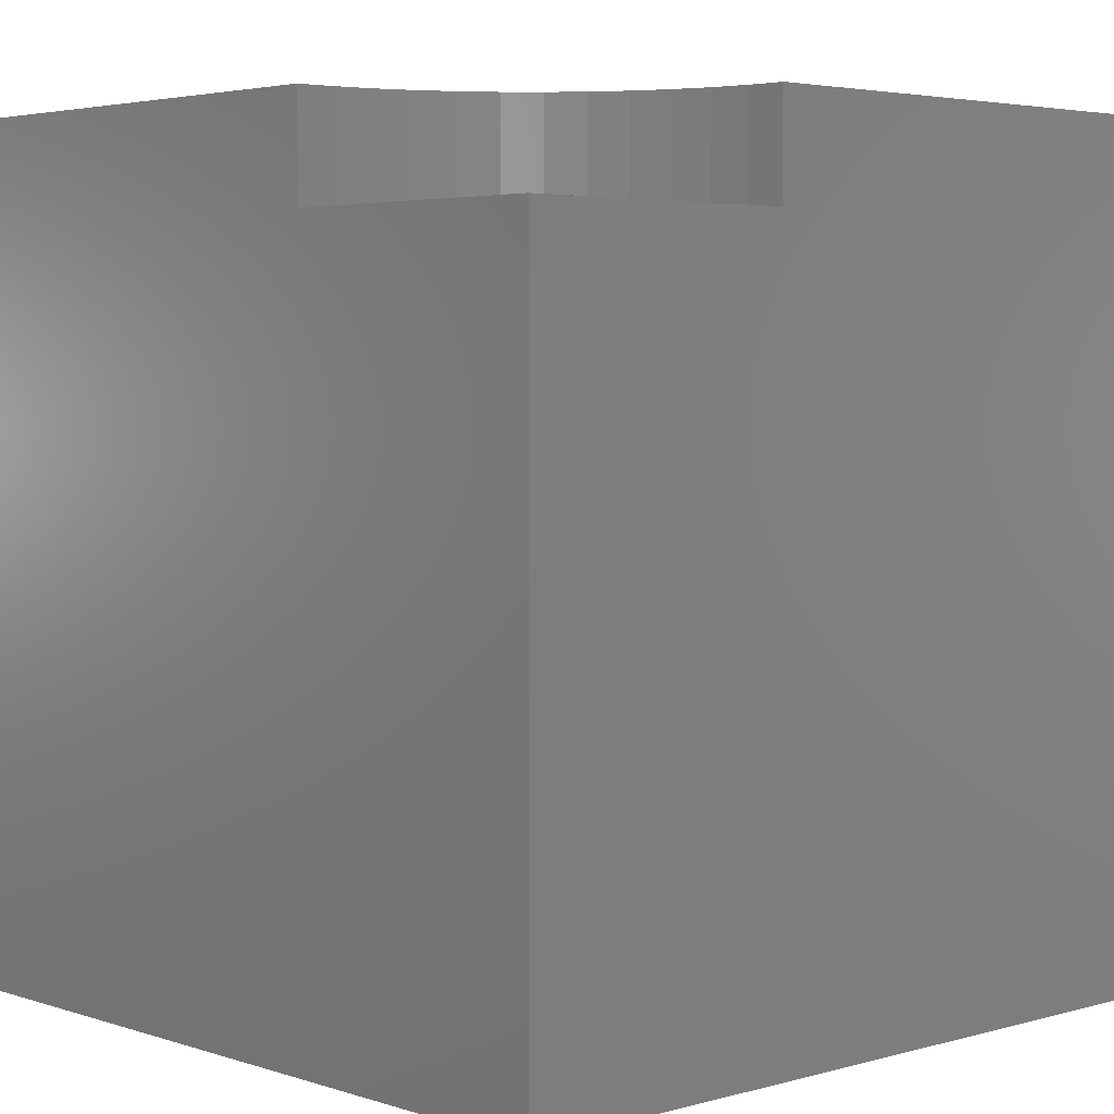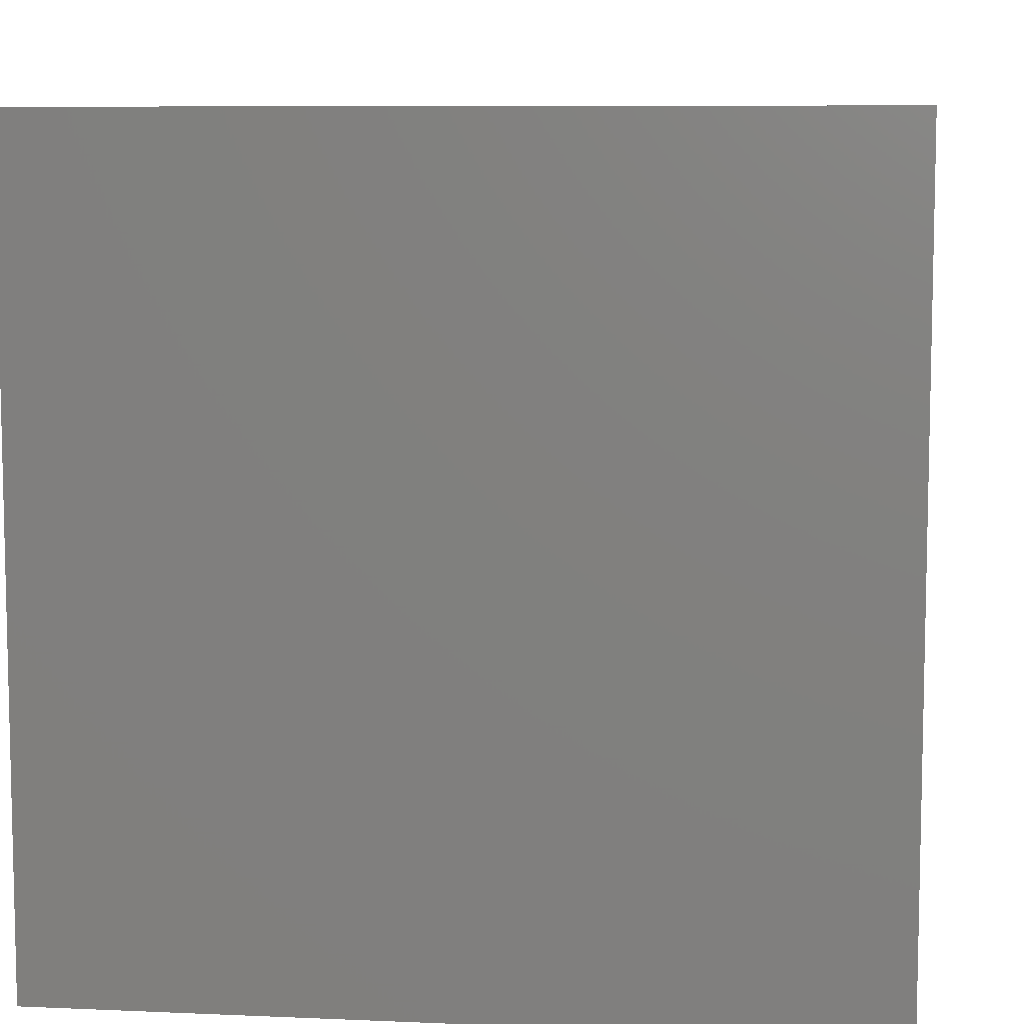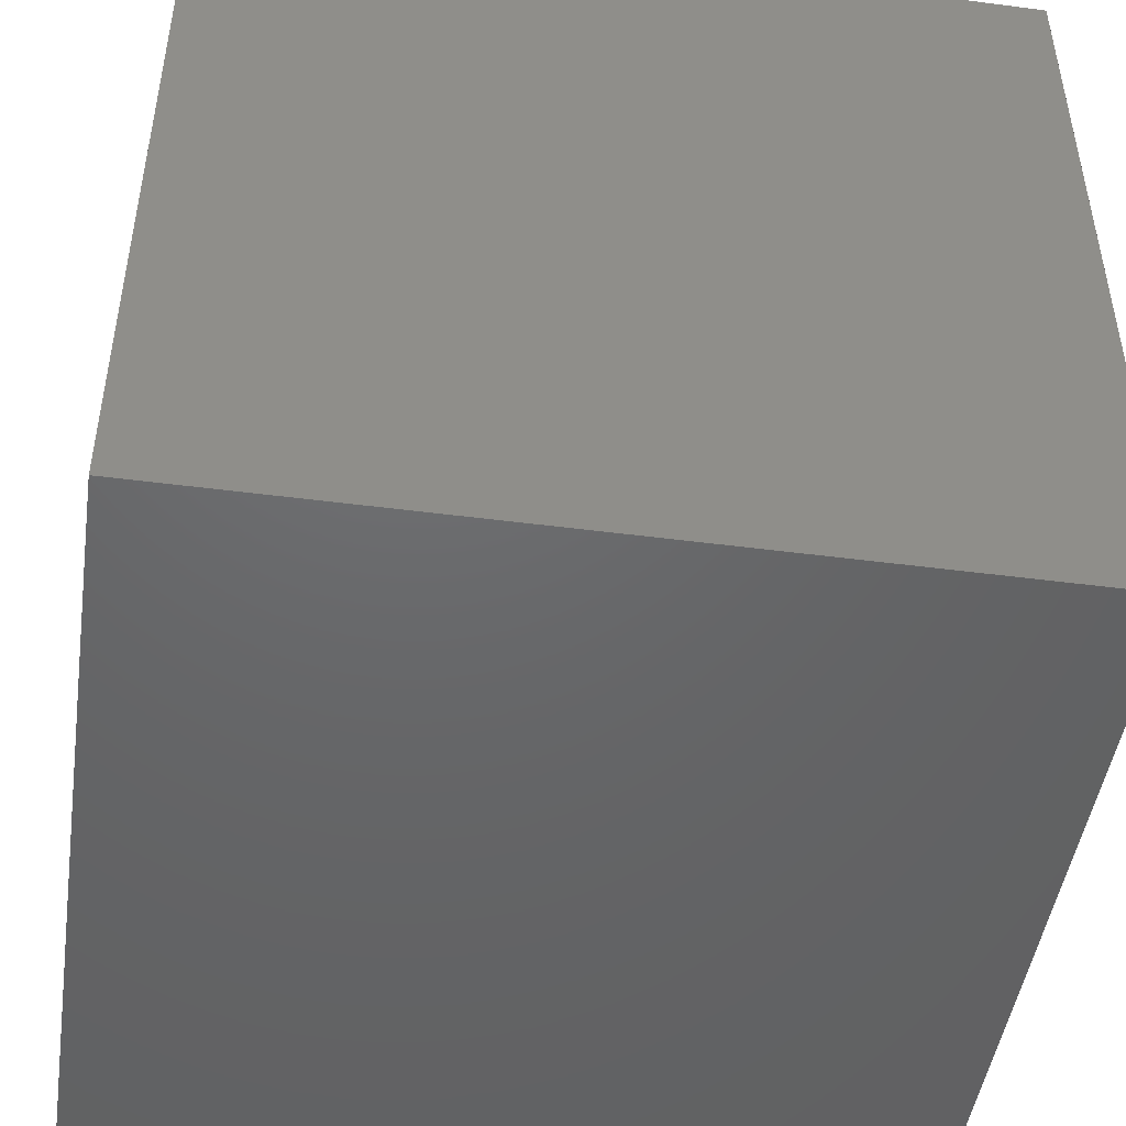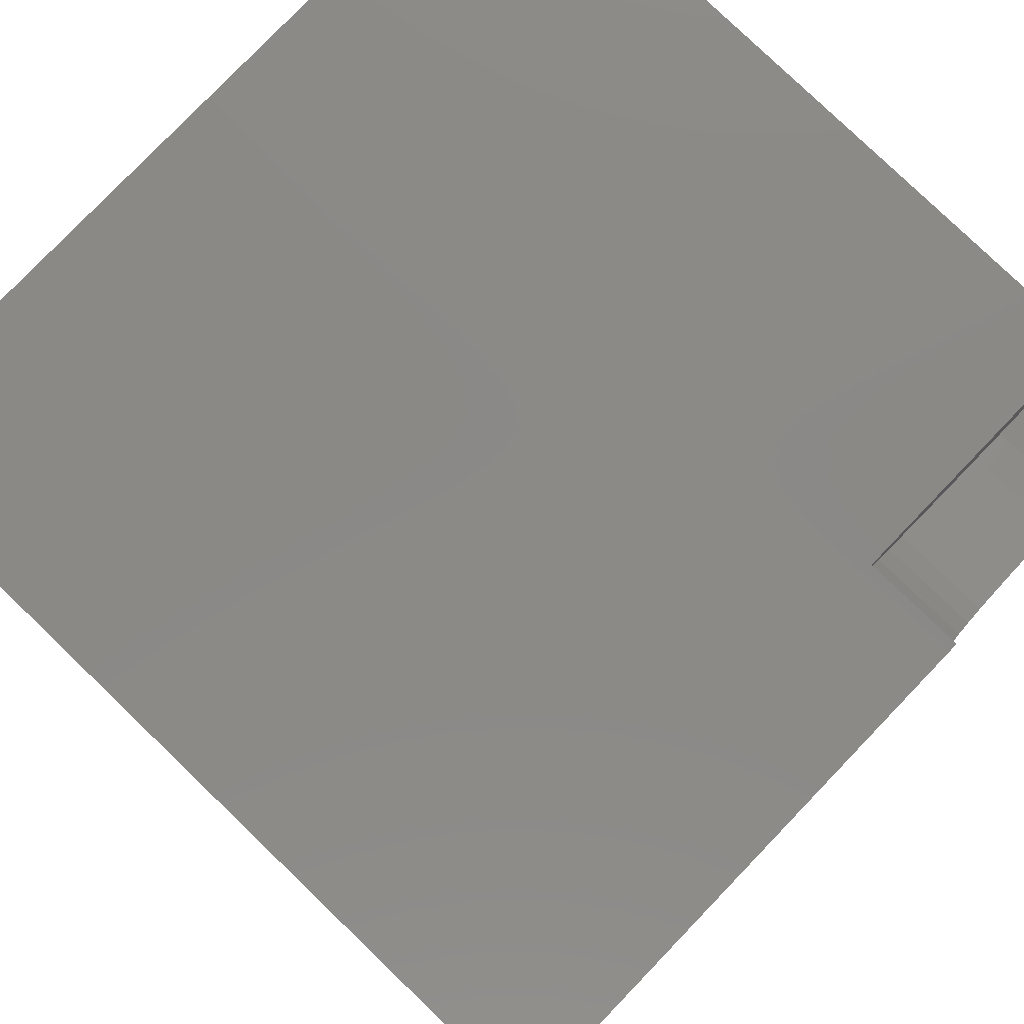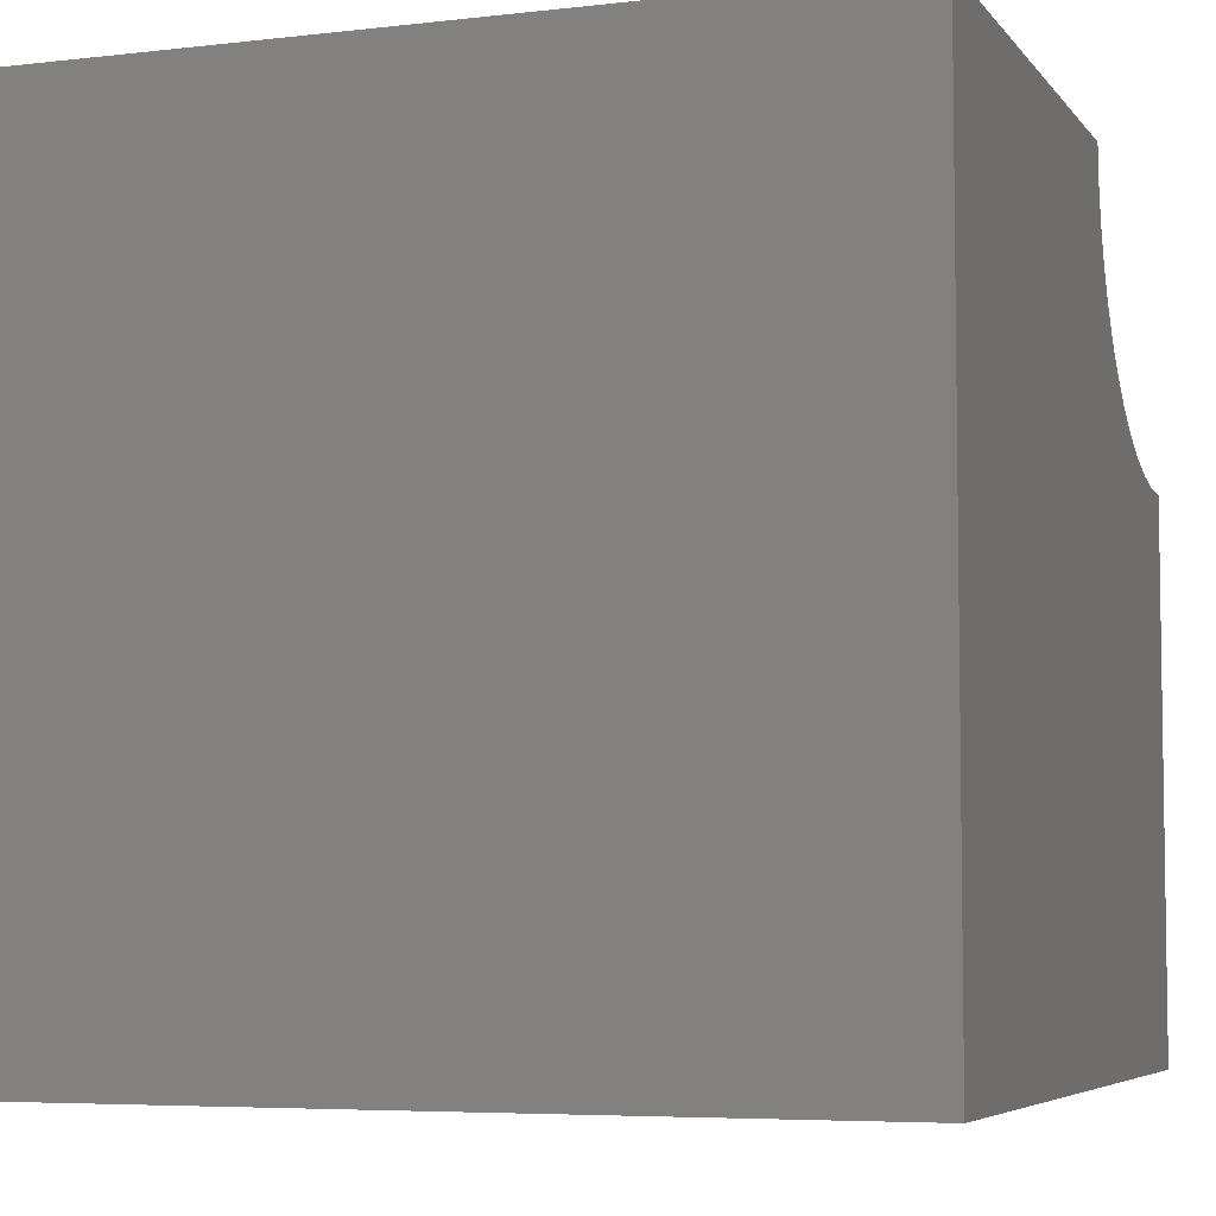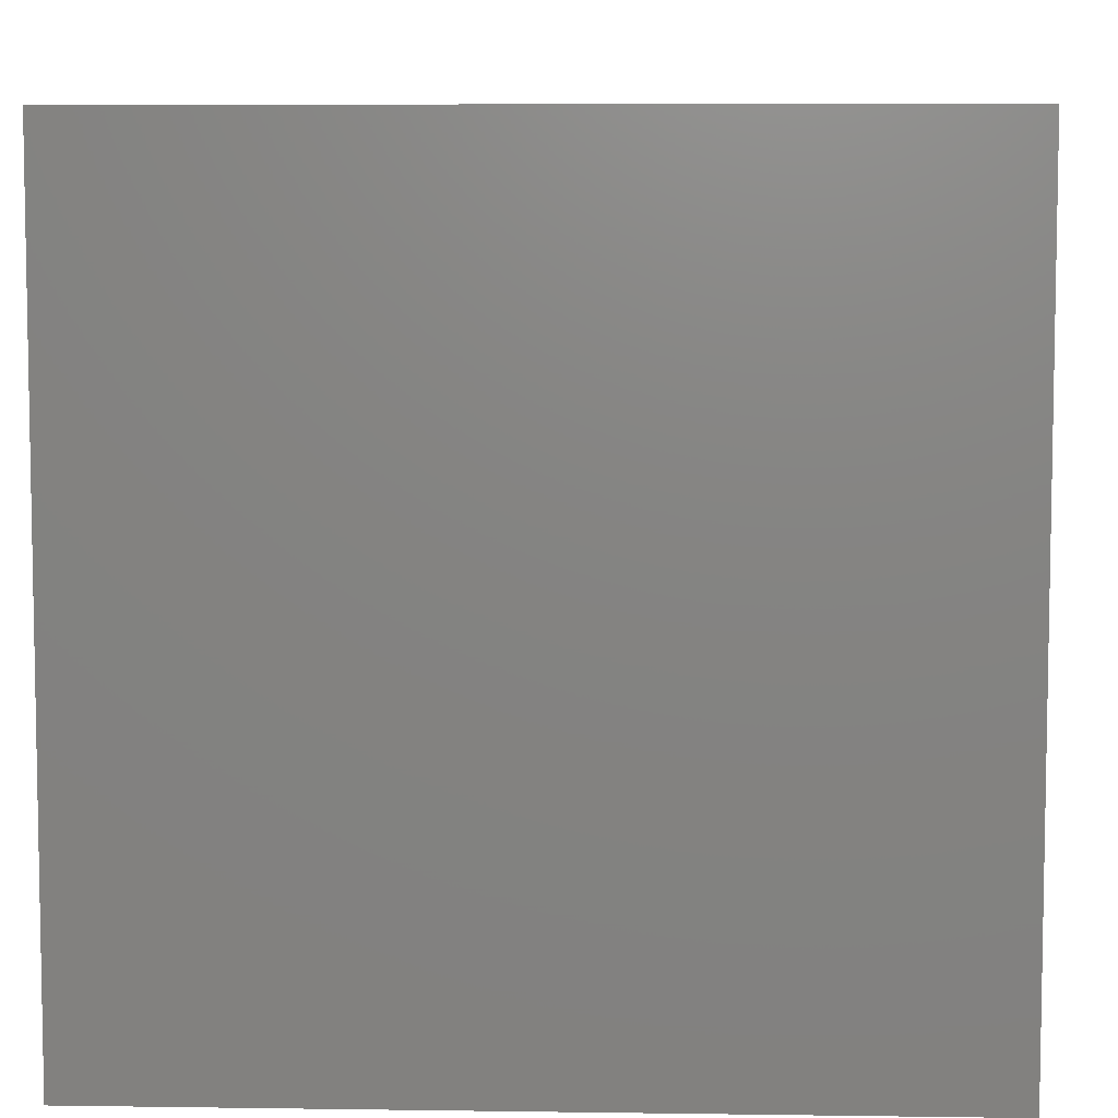
<metadata>
{"format":"stl","ext":"stl","renderer":"f3d","projection":"perspective","resolution":1024,"background":"white","views":[{"elev":3.8,"azim":137.1,"up":"+Z"},{"elev":8.0,"azim":-83.1,"up":"+Z"},{"elev":-47.3,"azim":171.6,"up":"+Y"},{"elev":79.9,"azim":-46.1,"up":"+Y"},{"elev":-5.6,"azim":-70.2,"up":"+Y"},{"elev":6.7,"azim":-87.6,"up":"+Y"}]}
</metadata>
<code>
# stl→obj: 34 verts, 64 faces
v 0 10 10
v 0 10 0
v 0 0 10
v 0 0 0
v 6.633 9.557 10
v 6.603 10 10
v 8.302 7.059 10
v 7.932 7.305 10
v 7.598 7.598 10
v 7.305 7.932 10
v 10 6.603 10
v 9.557 6.633 10
v 10 0 10
v 9.121 6.719 10
v 8.7 6.862 10
v 7.059 8.302 10
v 6.862 8.7 10
v 6.719 9.121 10
v 10 6.603 8.776
v 10 0 0
v 10 10 8.776
v 10 10 0
v 6.603 10 8.776
v 6.633 9.557 8.776
v 6.719 9.121 8.776
v 6.862 8.7 8.776
v 7.059 8.302 8.776
v 7.305 7.932 8.776
v 7.598 7.598 8.776
v 7.932 7.305 8.776
v 8.302 7.059 8.776
v 8.7 6.862 8.776
v 9.121 6.719 8.776
v 9.557 6.633 8.776
f 1 2 3
f 3 2 4
f 5 6 1
f 7 8 3
f 3 8 9
f 3 9 10
f 11 12 13
f 13 12 14
f 13 14 3
f 3 14 15
f 3 15 7
f 10 16 3
f 3 16 17
f 3 17 1
f 1 17 18
f 1 18 5
f 11 13 19
f 19 13 20
f 19 20 21
f 21 20 22
f 2 22 4
f 4 22 20
f 21 22 23
f 23 22 2
f 23 2 6
f 6 2 1
f 20 13 4
f 4 13 3
f 23 6 5
f 23 5 24
f 24 5 18
f 24 18 25
f 25 18 17
f 25 17 26
f 26 17 16
f 26 16 27
f 27 16 10
f 27 10 28
f 28 10 9
f 28 9 29
f 29 9 8
f 29 8 30
f 30 8 7
f 30 7 31
f 31 7 15
f 31 15 32
f 32 15 14
f 32 14 33
f 33 14 12
f 33 12 34
f 34 12 11
f 34 11 19
f 21 23 24
f 32 21 31
f 31 21 30
f 24 25 21
f 21 25 26
f 21 26 27
f 32 33 21
f 21 33 34
f 21 34 19
f 27 28 21
f 21 28 29
f 21 29 30

</code>
